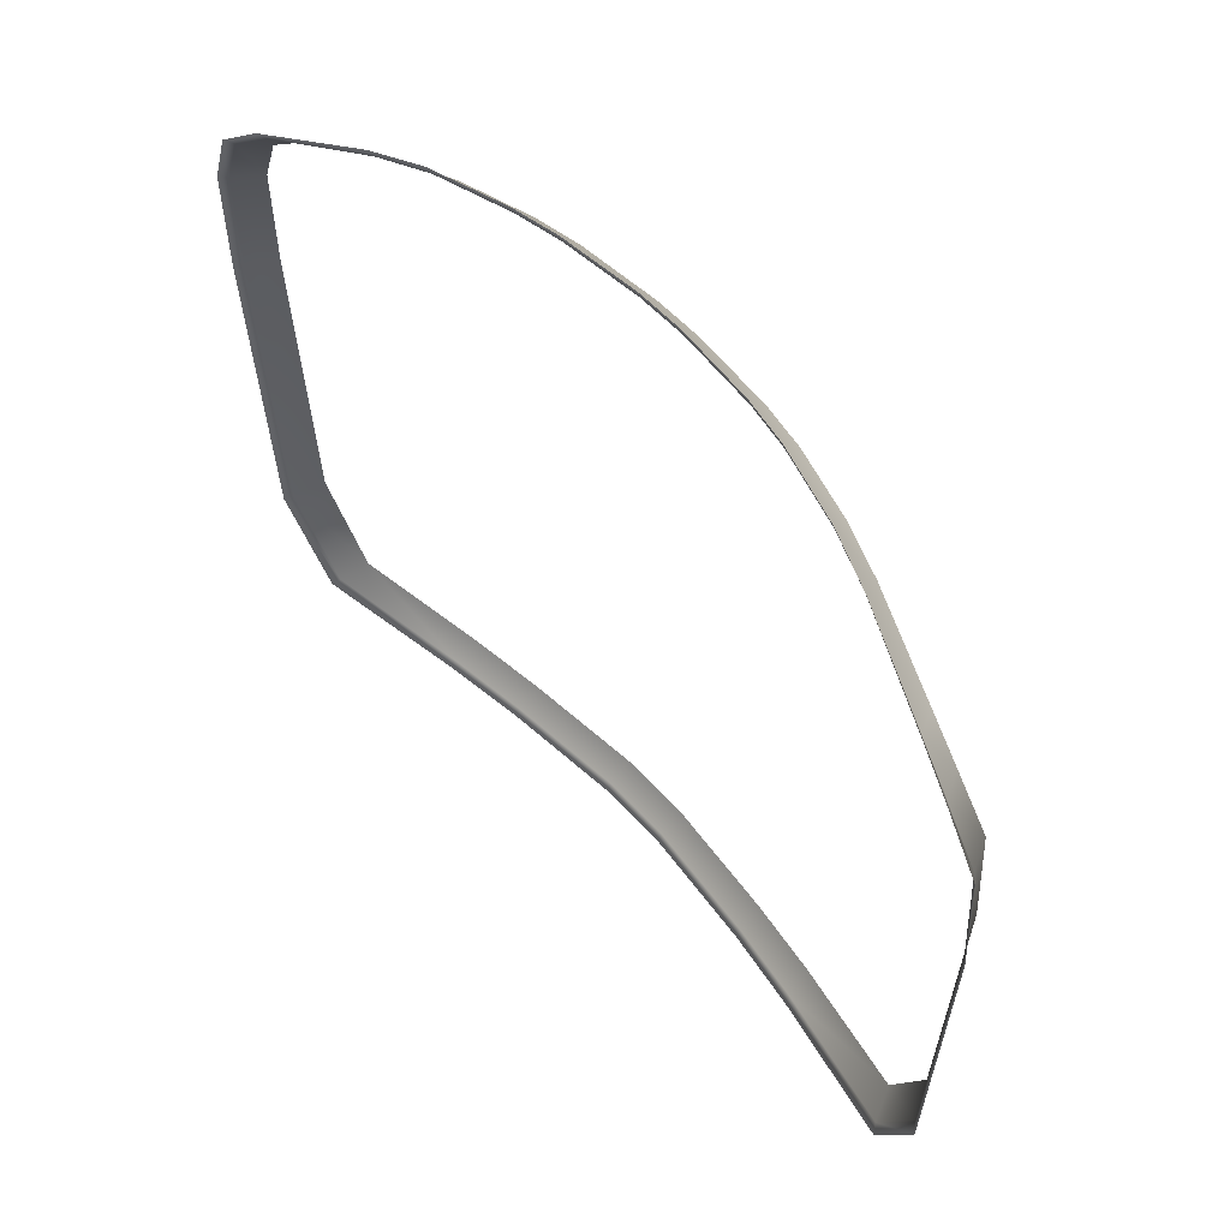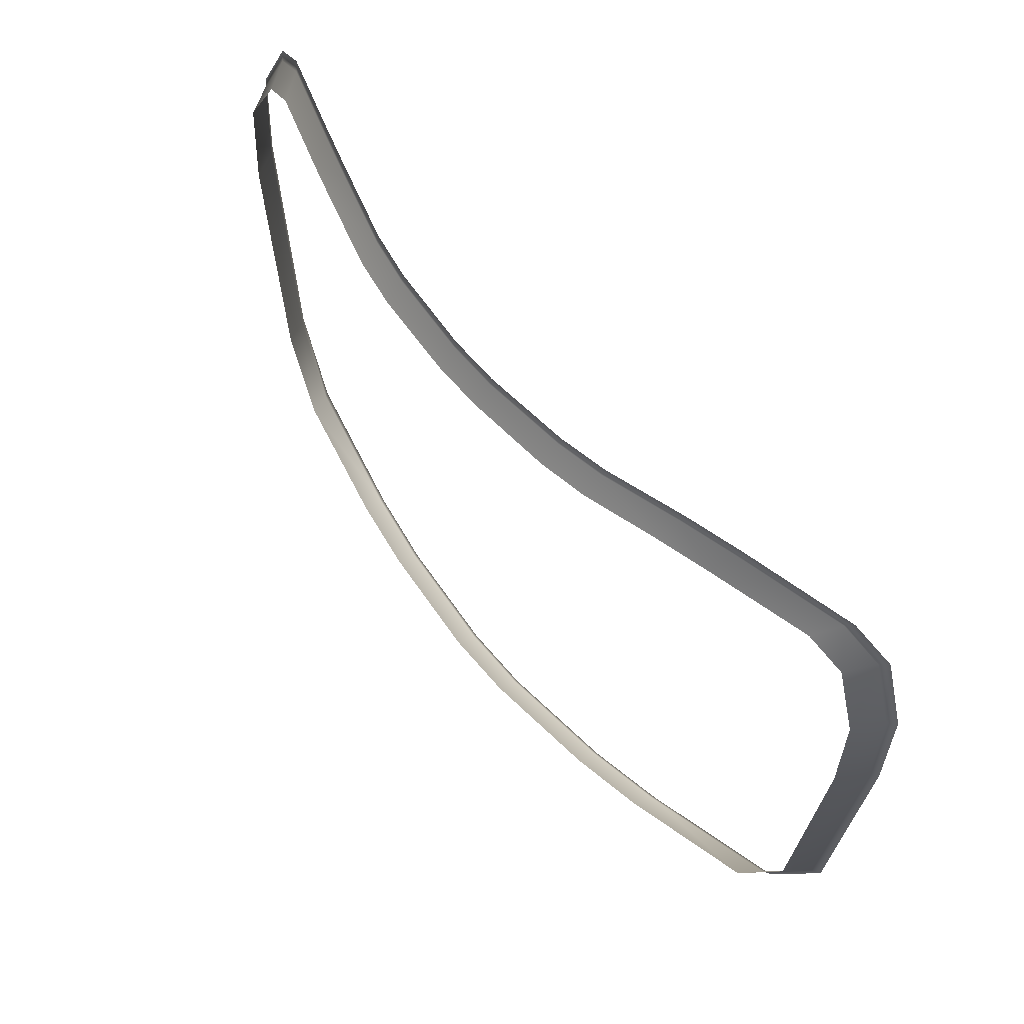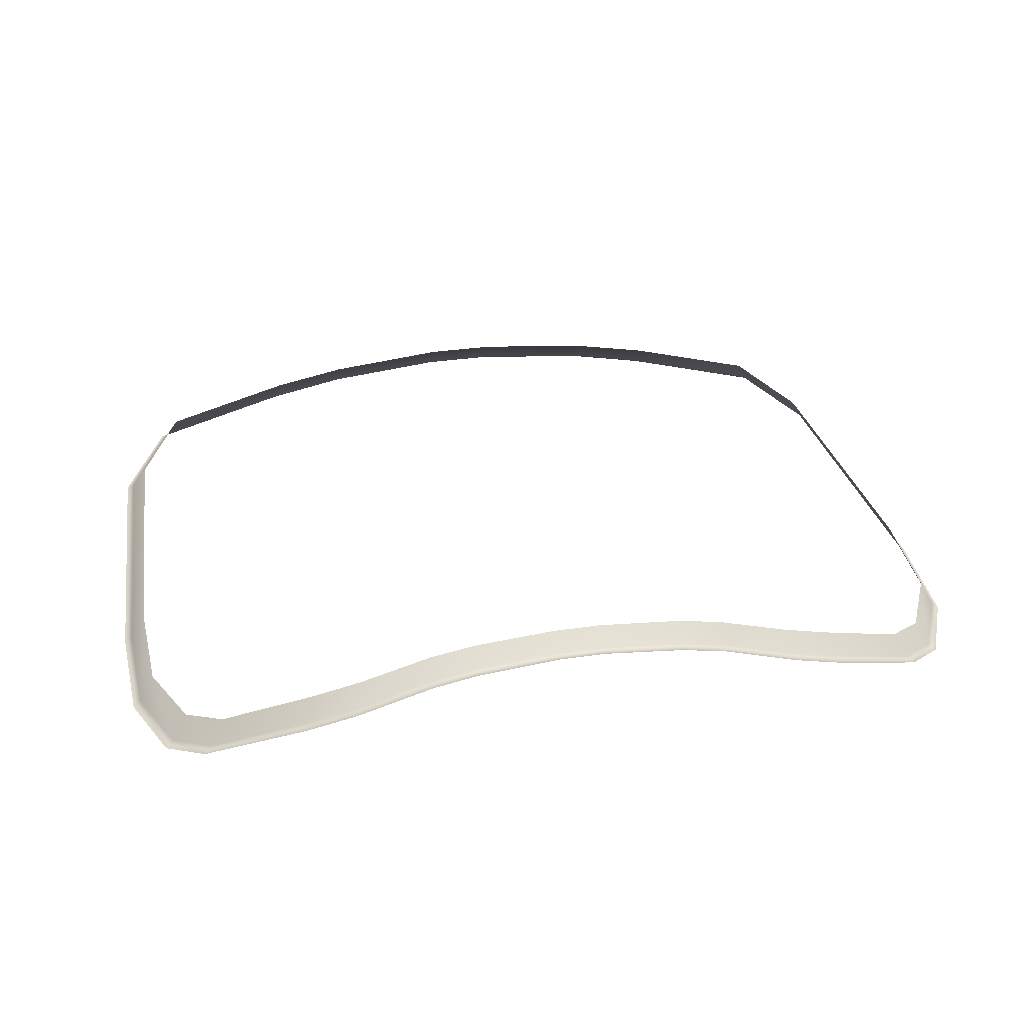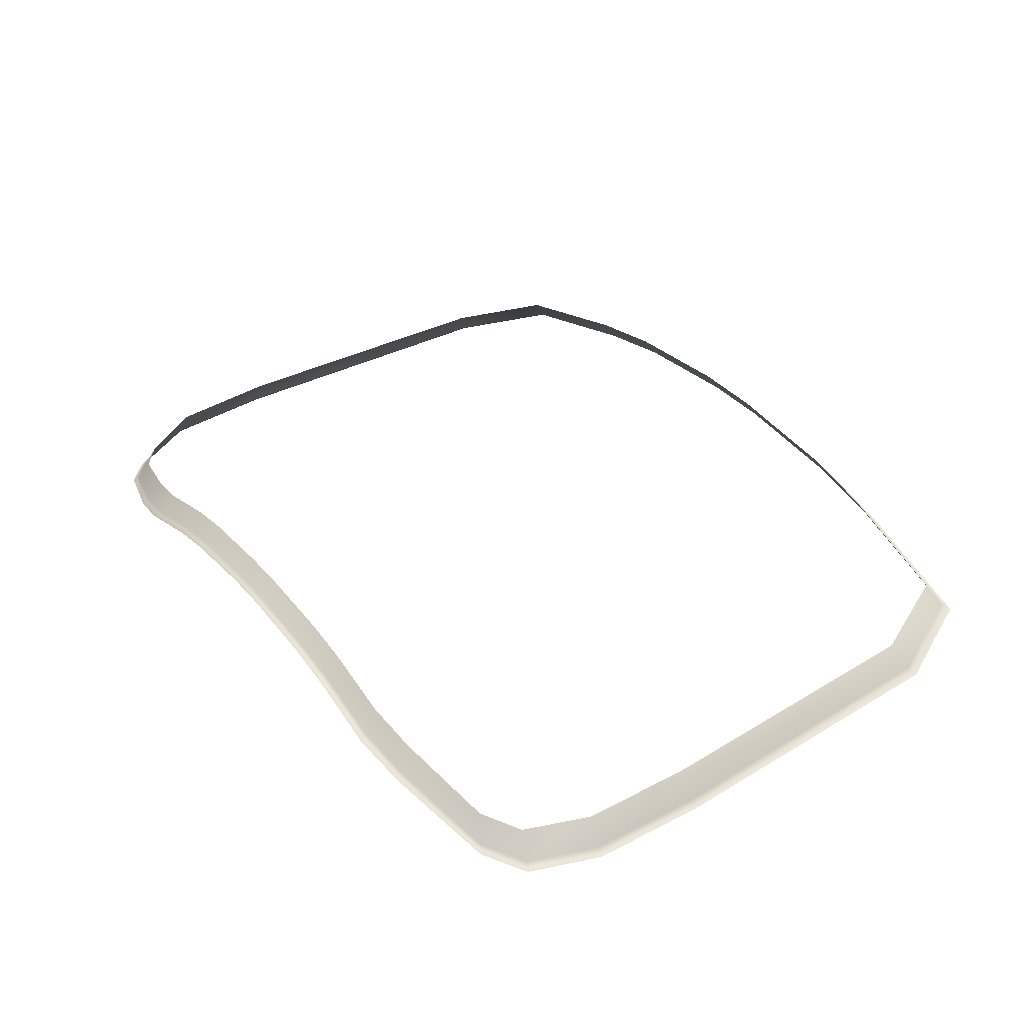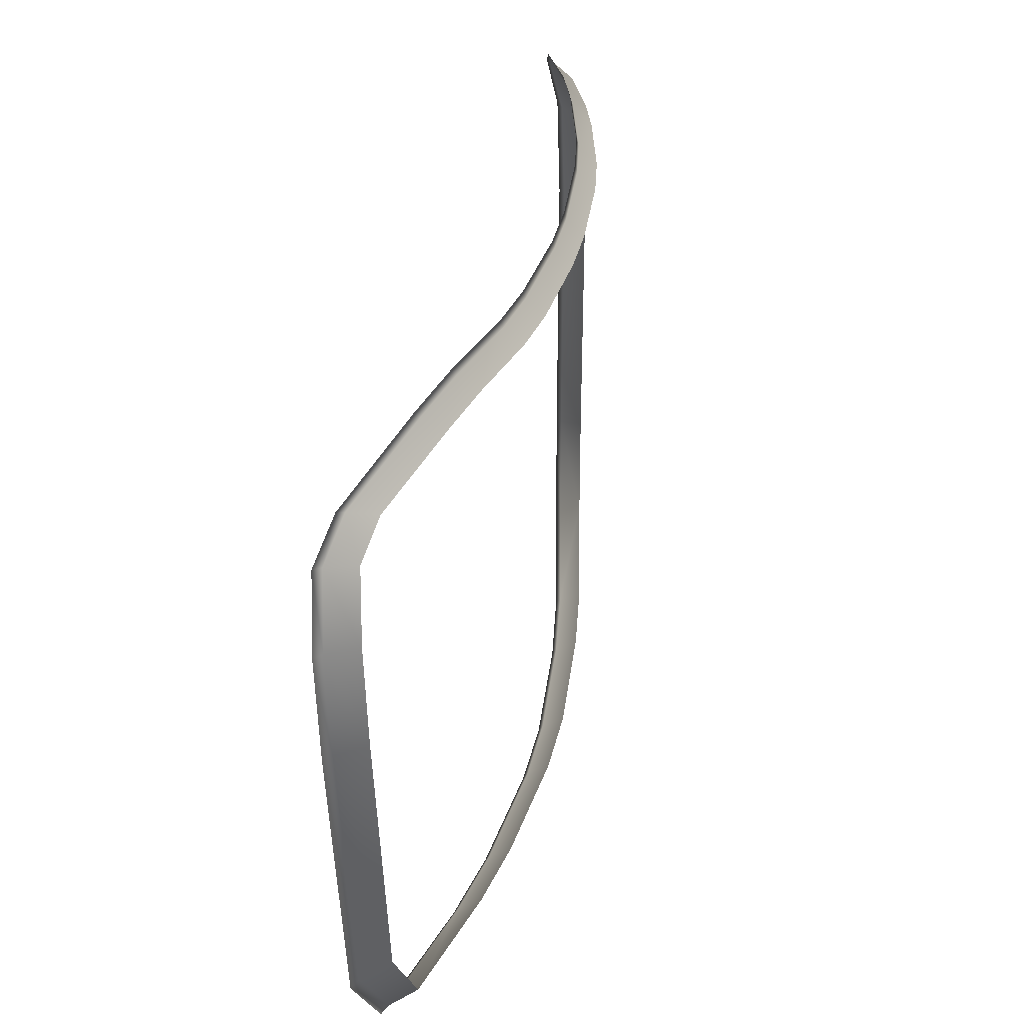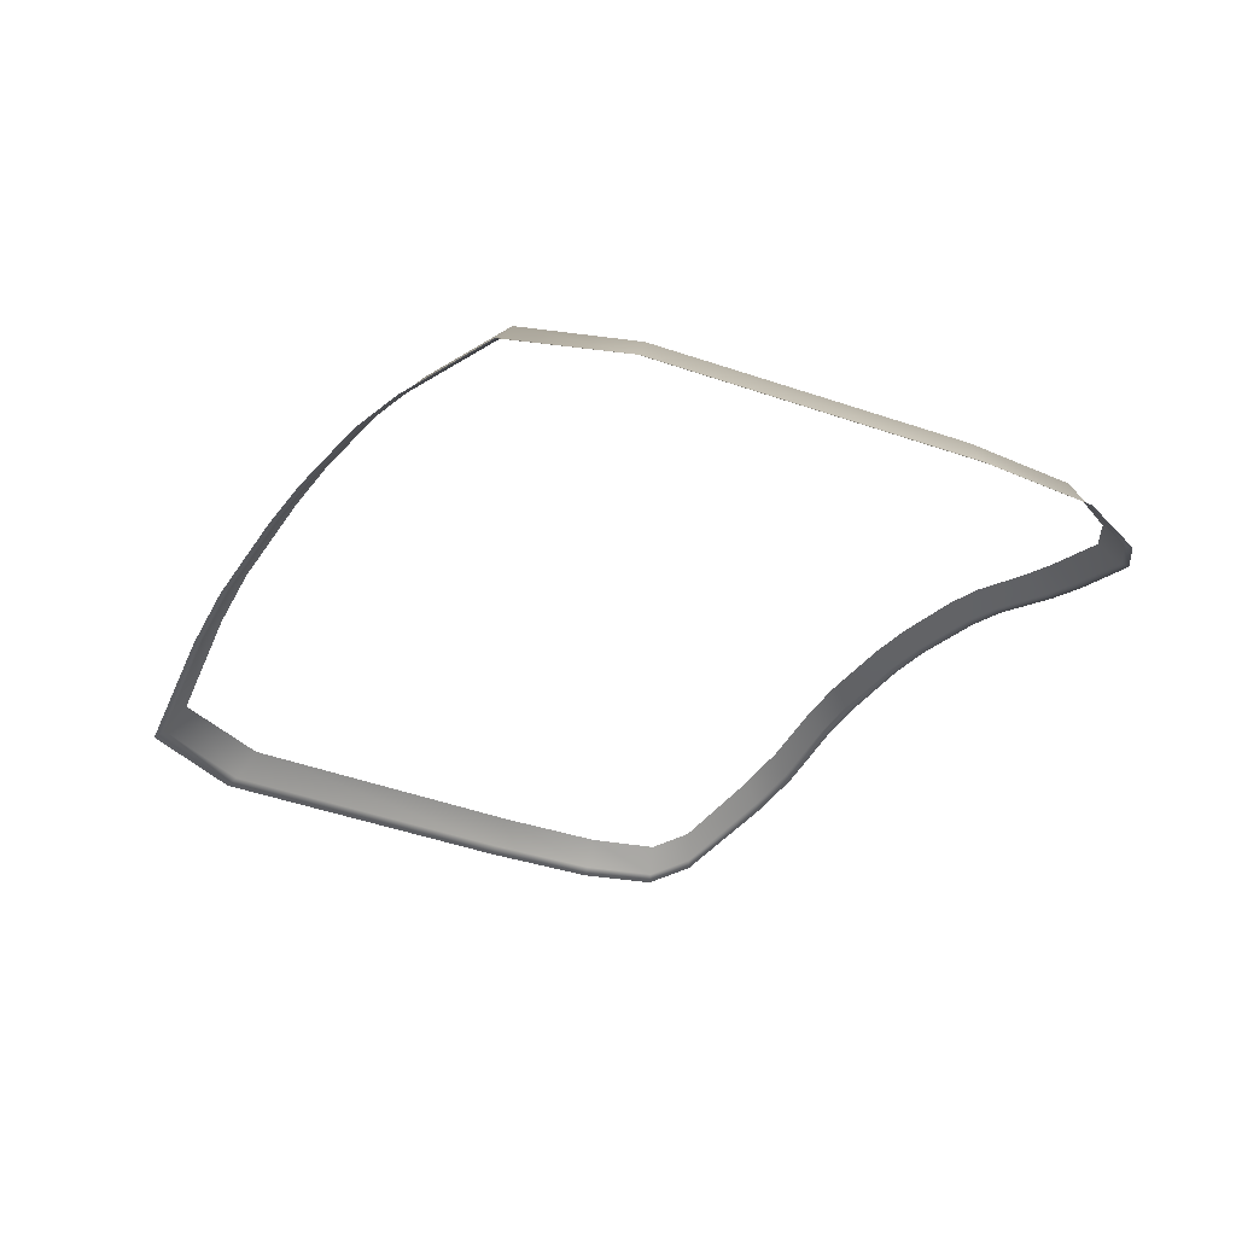
<metadata>
{"format":"obj","ext":"obj","renderer":"f3d","projection":"perspective","resolution":1024,"background":"white","views":[{"elev":54.4,"azim":49.5,"up":"+Z"},{"elev":63.4,"azim":-130.0,"up":"+Z"},{"elev":32.3,"azim":-11.7,"up":"+Y"},{"elev":36.9,"azim":54.9,"up":"+Y"},{"elev":40.5,"azim":103.5,"up":"+Z"},{"elev":-29.7,"azim":-119.2,"up":"+Y"}]}
</metadata>
<code>
v 0.04188 0.123 0.3572
v 0.027 0.1237 0.3536
v 0.02666 0.1263 0.3555
v -0.04188 0.123 0.3572
v -0.027 0.1237 0.3536
v -0.04335 0.12 0.3554
v 0.01804 0.1277 0.355
v 0.00412 0.1265 0.3531
v 0.004119 0.1291 0.355
v -0.04059 0.1211 0.4243
v -0.03124 0.1224 0.4286
v -0.03026 0.1249 0.427
v 0.01186 0.1298 0.4278
v 0.002726 0.1286 0.4296
v 0.01194 0.1278 0.4296
v -0.02485 0.1266 0.4278
v -0.01714 0.1268 0.4296
v -0.01692 0.1289 0.4278
v -0.04688 0.1219 0.3679
v -0.05032 0.1183 0.402
v -0.04854 0.1215 0.4023
v 0.04688 0.1219 0.3679
v 0.05032 0.1183 0.402
v 0.04867 0.1188 0.3664
v -0.01804 0.1277 0.355
v -0.00412 0.1265 0.3531
v -0.01804 0.1252 0.3531
v 0.04803 0.1211 0.4145
v 0.04645 0.1173 0.4221
v 0.04981 0.118 0.4147
v -0.01186 0.1298 0.4278
v -0.002726 0.1286 0.4296
v -0.002708 0.1306 0.4279
v 0.04059 0.1211 0.4243
v 0.03124 0.1224 0.4286
v 0.04221 0.1183 0.4253
v -0.04803 0.1211 0.4145
v -0.04645 0.1173 0.4221
v -0.04465 0.1202 0.4214
v 0.02485 0.1266 0.4278
v 0.01714 0.1268 0.4296
v 0.02552 0.1244 0.4296
v -0.00412 0.126 0.3522
v 0.01804 0.1246 0.3522
v 0.01804 0.1252 0.3531
v -0.01804 0.1246 0.3522
v -0.02716 0.1231 0.3527
v -0.04298 0.1176 0.4258
v -0.04221 0.1183 0.4253
v -0.002735 0.1284 0.4305
v 0.002735 0.1284 0.4305
v 0.01198 0.1275 0.4305
v -0.01198 0.1275 0.4305
v -0.01194 0.1278 0.4296
v 0.05067 0.1172 0.4148
v 0.05117 0.1175 0.4018
v -0.05067 0.1172 0.4148
v -0.04981 0.118 0.4147
v 0.04298 0.1176 0.4258
v 0.04335 0.12 0.3554
v 0.04953 0.118 0.3657
v 0.04405 0.1193 0.3545
v -0.04953 0.118 0.3657
v -0.04867 0.1188 0.3664
v 0.02584 0.124 0.4304
v -0.02584 0.124 0.4304
v -0.02552 0.1244 0.4296
v 0.00412 0.126 0.3522
v 0.02716 0.1231 0.3527
v -0.05117 0.1175 0.4018
v 0.01725 0.1265 0.4305
v -0.01725 0.1265 0.4305
v 0.03171 0.1219 0.4294
v -0.03171 0.1219 0.4294
v 0.04731 0.1165 0.4225
v -0.04731 0.1165 0.4225
v -0.02666 0.1263 0.3555
v 0.04854 0.1215 0.4023
v 0.01692 0.1289 0.4278
v 0.002708 0.1306 0.4279
v 0.03026 0.1249 0.427
v 0.04465 0.1202 0.4214
v -0.004119 0.1291 0.355
v -0.04405 0.1193 0.3545
f 1 2 3
f 4 5 6
f 7 8 9
f 10 11 12
f 13 14 15
f 16 17 18
f 19 20 21
f 22 23 24
f 25 26 27
f 28 29 30
f 31 32 33
f 34 35 36
f 37 38 39
f 40 41 42
f 8 43 26
f 2 44 45
f 5 46 47
f 38 48 49
f 14 50 51
f 52 41 15
f 17 53 54
f 23 55 56
f 20 57 58
f 59 29 36
f 60 61 62
f 6 63 64
f 65 35 42
f 11 66 67
f 68 45 44
f 69 60 62
f 47 6 5
f 43 27 26
f 56 24 23
f 64 70 20
f 15 51 52
f 42 71 65
f 67 72 17
f 54 50 32
f 73 36 35
f 49 74 11
f 75 30 29
f 58 76 38
f 26 9 8
f 3 45 7
f 24 1 22
f 64 4 6
f 27 77 25
f 30 78 28
f 58 21 20
f 79 15 41
f 33 14 80
f 81 42 35
f 54 18 17
f 12 67 16
f 82 36 29
f 39 49 10
f 1 60 2
f 4 77 5
f 7 45 8
f 10 49 11
f 13 80 14
f 16 67 17
f 19 64 20
f 22 78 23
f 25 83 26
f 28 82 29
f 31 54 32
f 34 81 35
f 37 58 38
f 40 79 41
f 8 68 43
f 2 69 44
f 5 27 46
f 38 76 48
f 14 32 50
f 52 71 41
f 17 72 53
f 23 30 55
f 20 70 57
f 59 75 29
f 60 24 61
f 6 84 63
f 65 73 35
f 11 74 66
f 68 8 45
f 69 2 60
f 47 84 6
f 43 46 27
f 56 61 24
f 64 63 70
f 15 14 51
f 42 41 71
f 67 66 72
f 54 53 50
f 73 59 36
f 49 48 74
f 75 55 30
f 58 57 76
f 26 83 9
f 3 2 45
f 24 60 1
f 64 19 4
f 27 5 77
f 30 23 78
f 58 37 21
f 79 13 15
f 33 32 14
f 81 40 42
f 54 31 18
f 12 11 67
f 82 34 36
f 39 38 49

</code>
